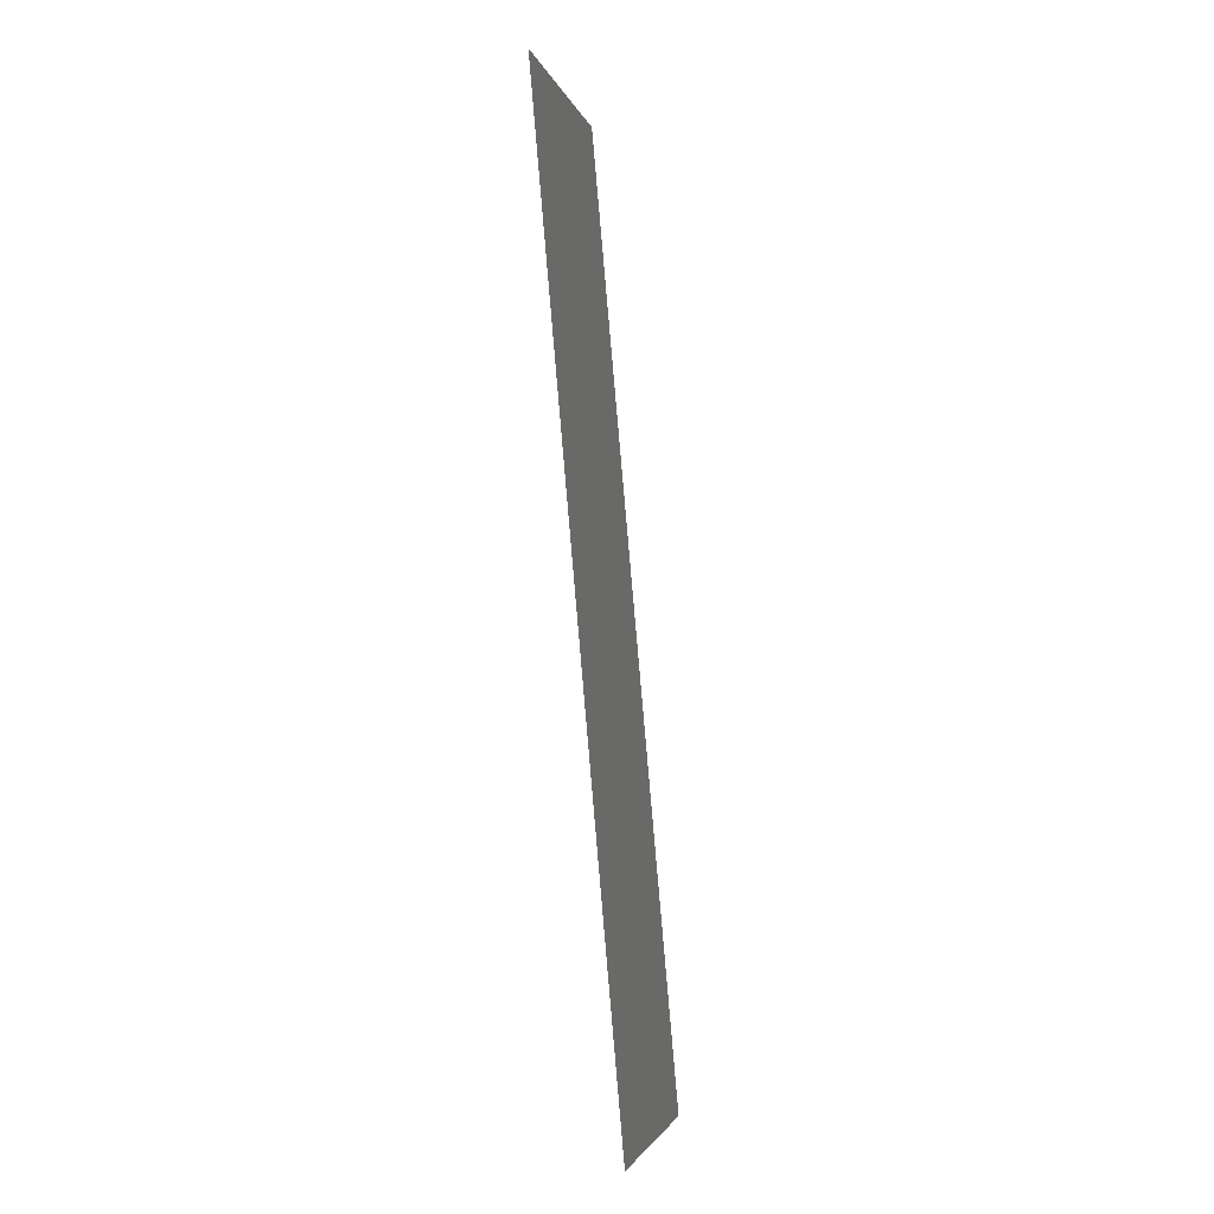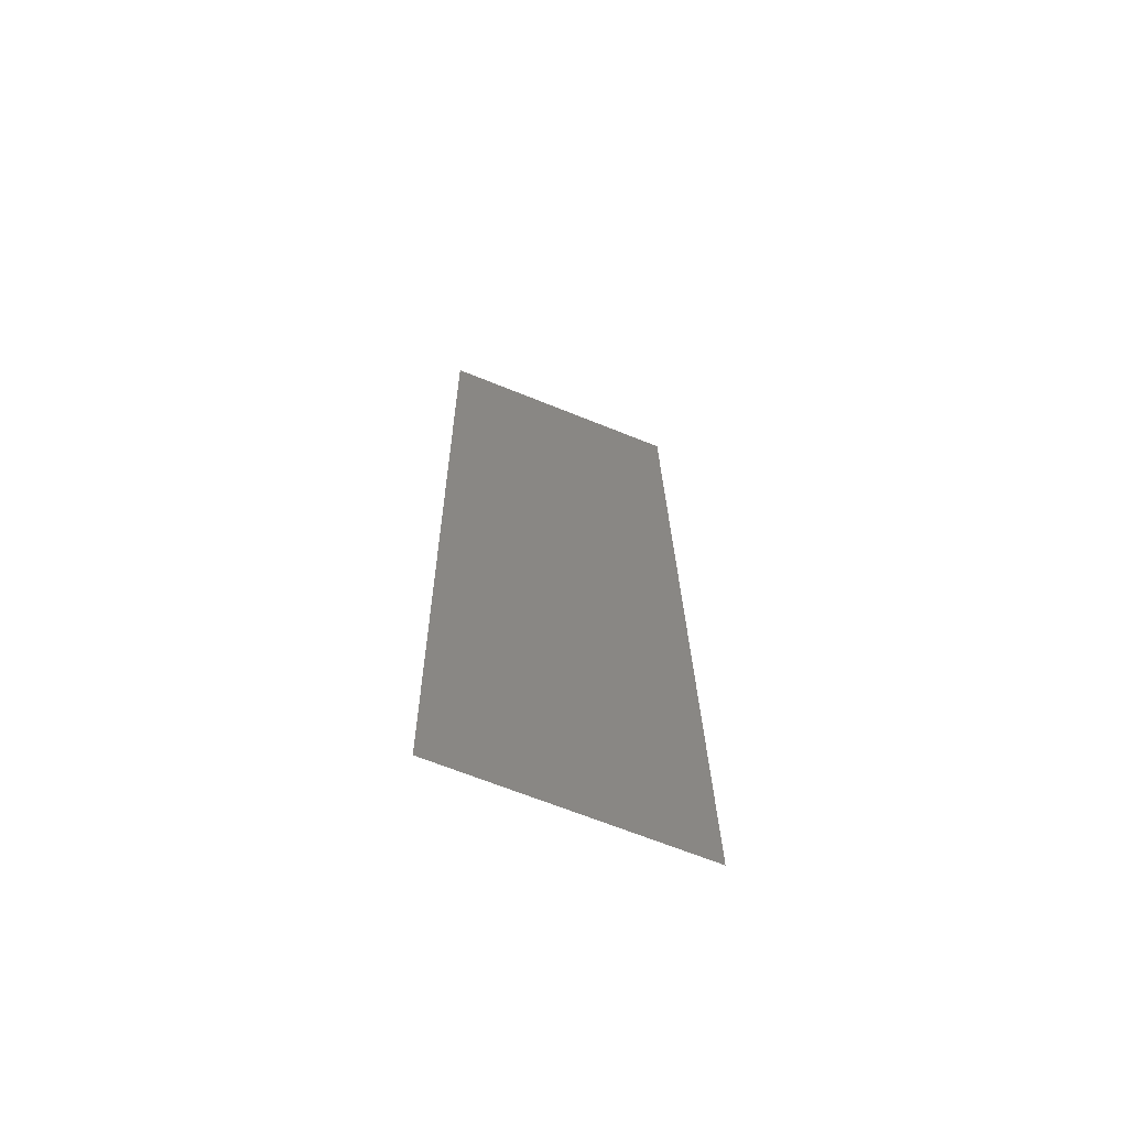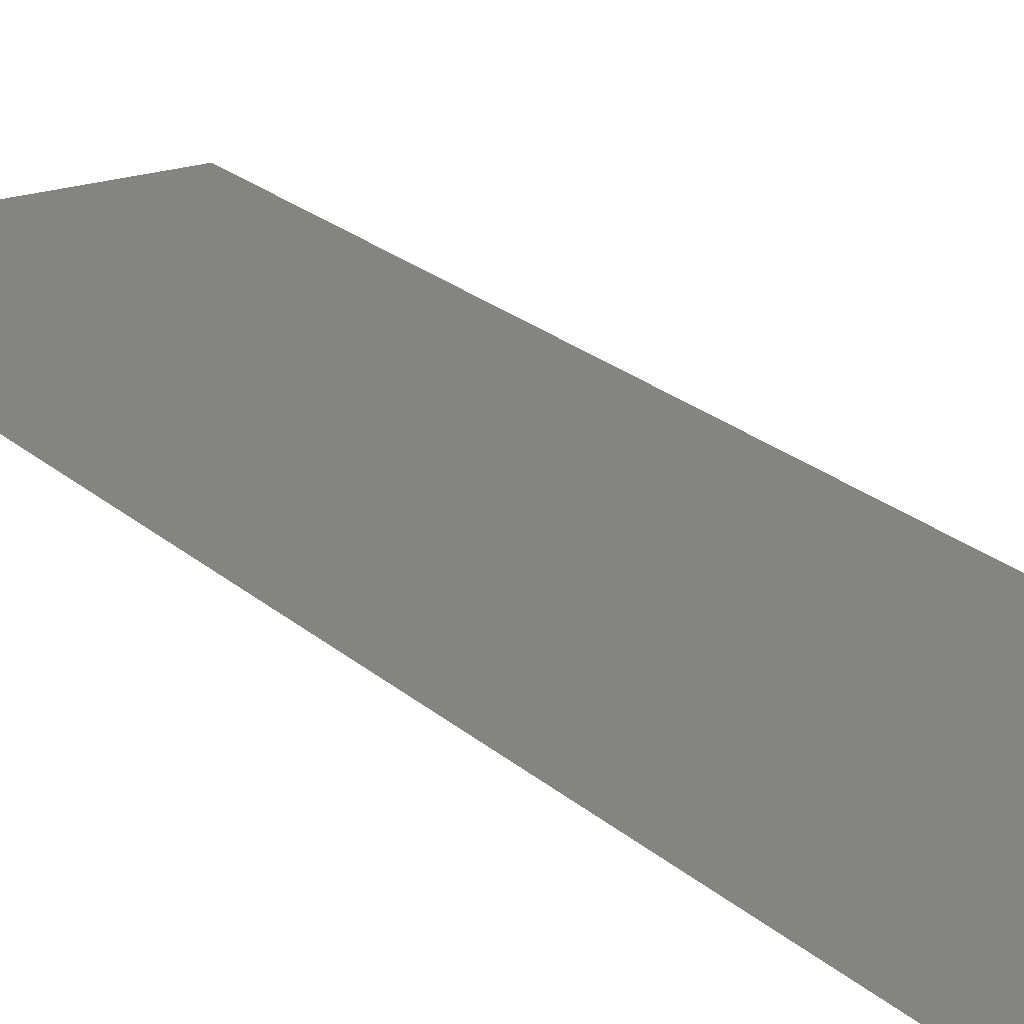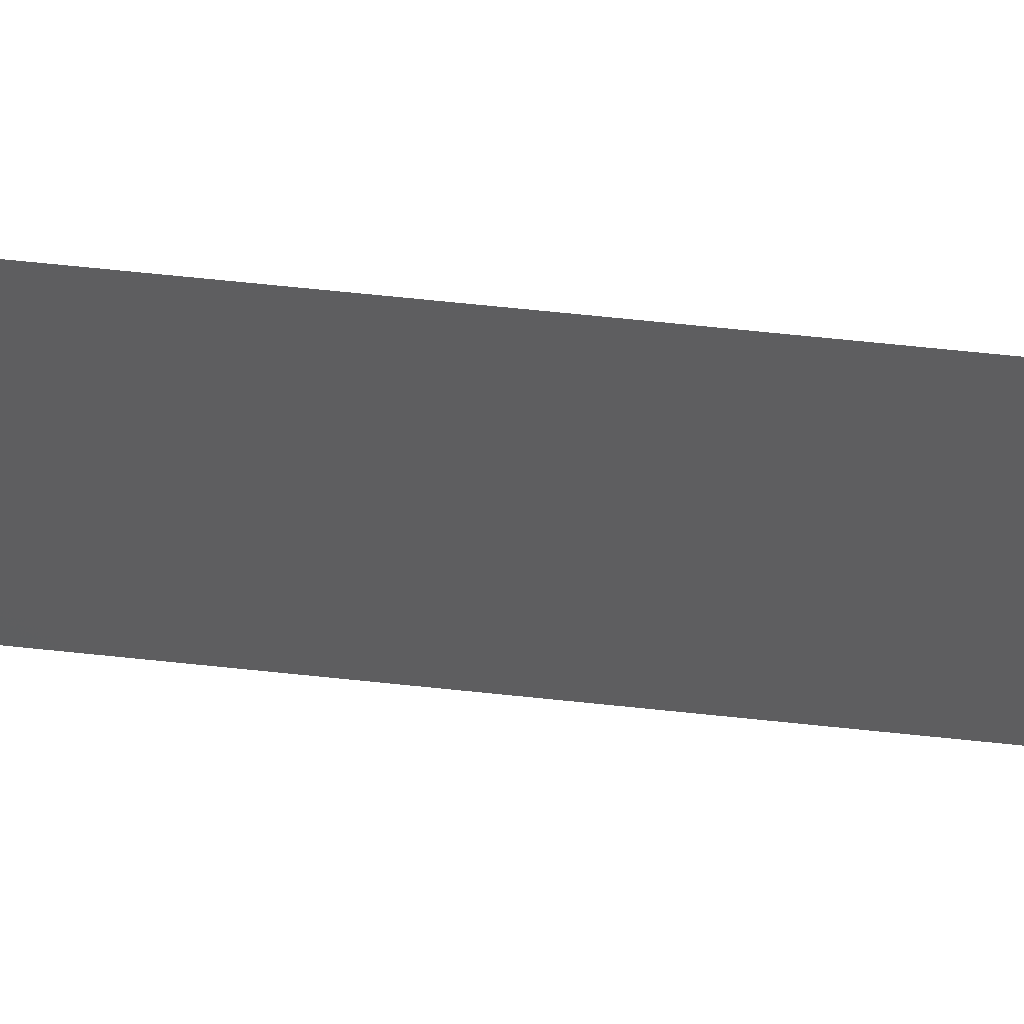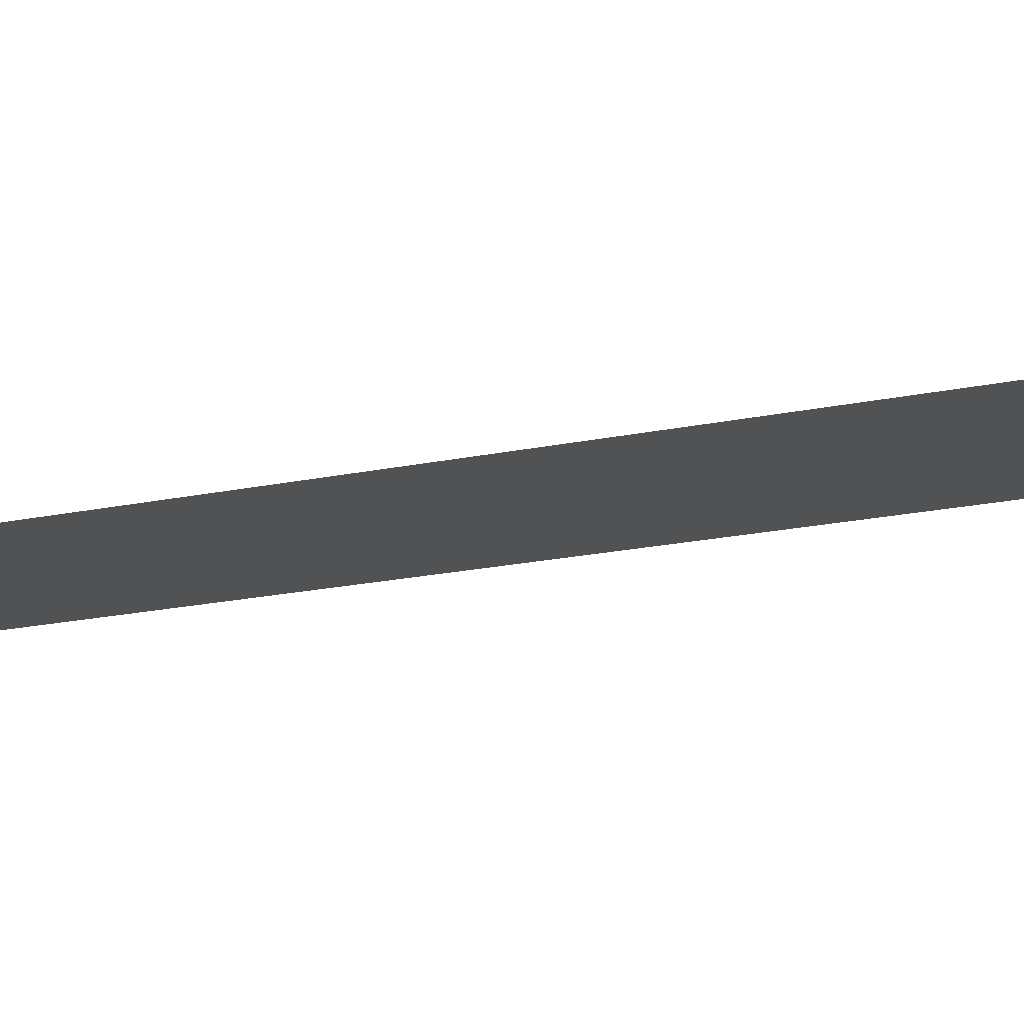
<metadata>
{"format":"stl","ext":"stl","renderer":"f3d","projection":"perspective","resolution":1024,"background":"white","views":[{"elev":-1.4,"azim":105.7,"up":"+Z"},{"elev":-61.6,"azim":161.4,"up":"+Z"},{"elev":13.9,"azim":-32.9,"up":"+Y"},{"elev":-39.3,"azim":-93.2,"up":"+Y"},{"elev":-3.0,"azim":115.6,"up":"+Y"}]}
</metadata>
<code>
# stl→obj: 4 verts, 4 faces
v -0.3298 -0.5447 1.309
v 0.1267 -0.5154 1.321
v 0.09218 -0.6798 3.035
v -0.3643 -0.709 3.023
f 1 2 3
f 2 1 3
f 3 4 1
f 4 3 1

</code>
